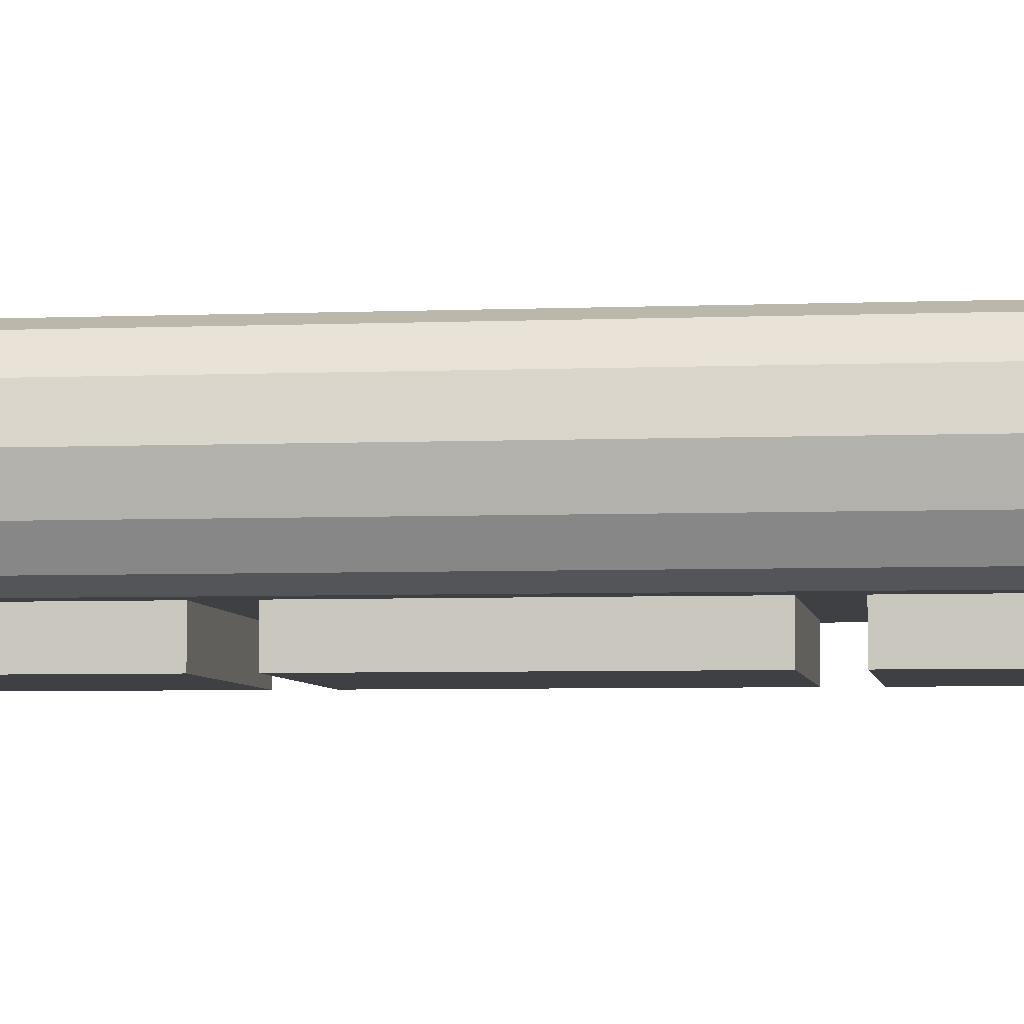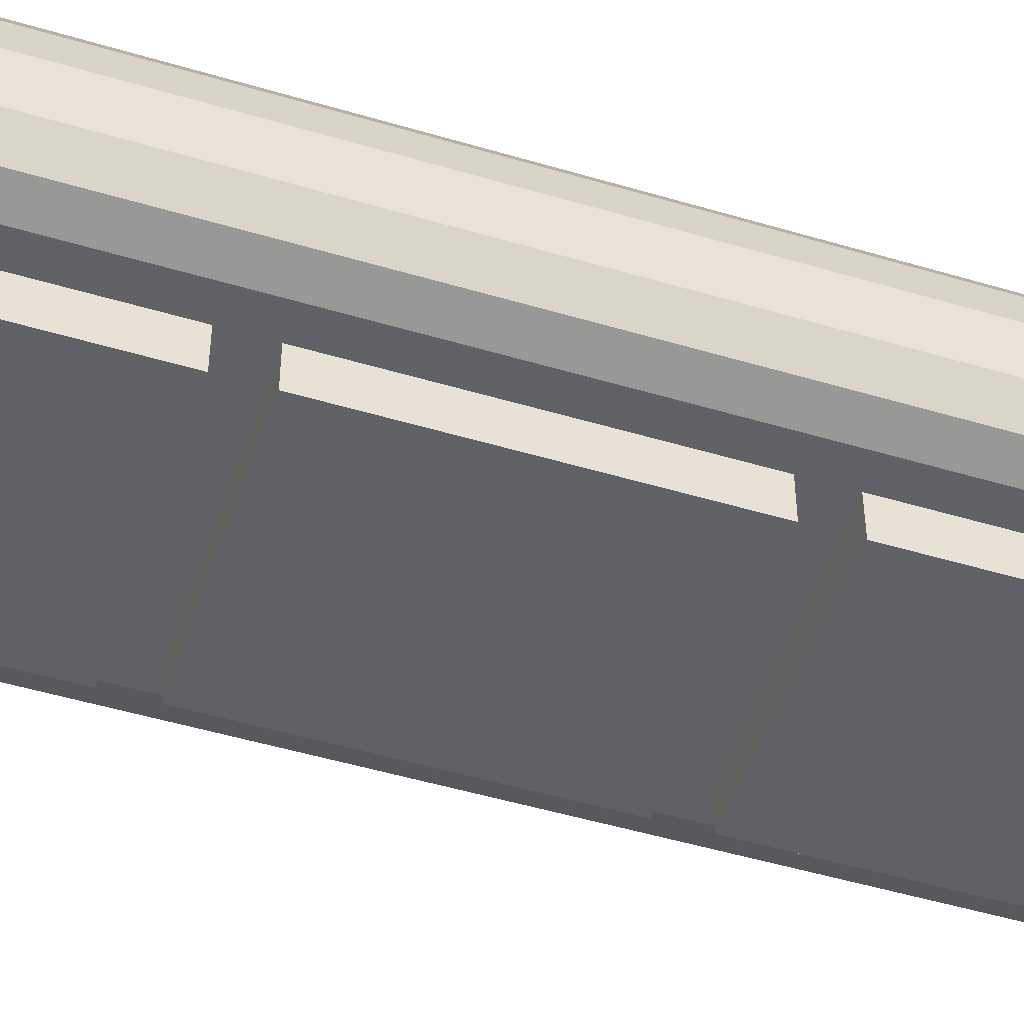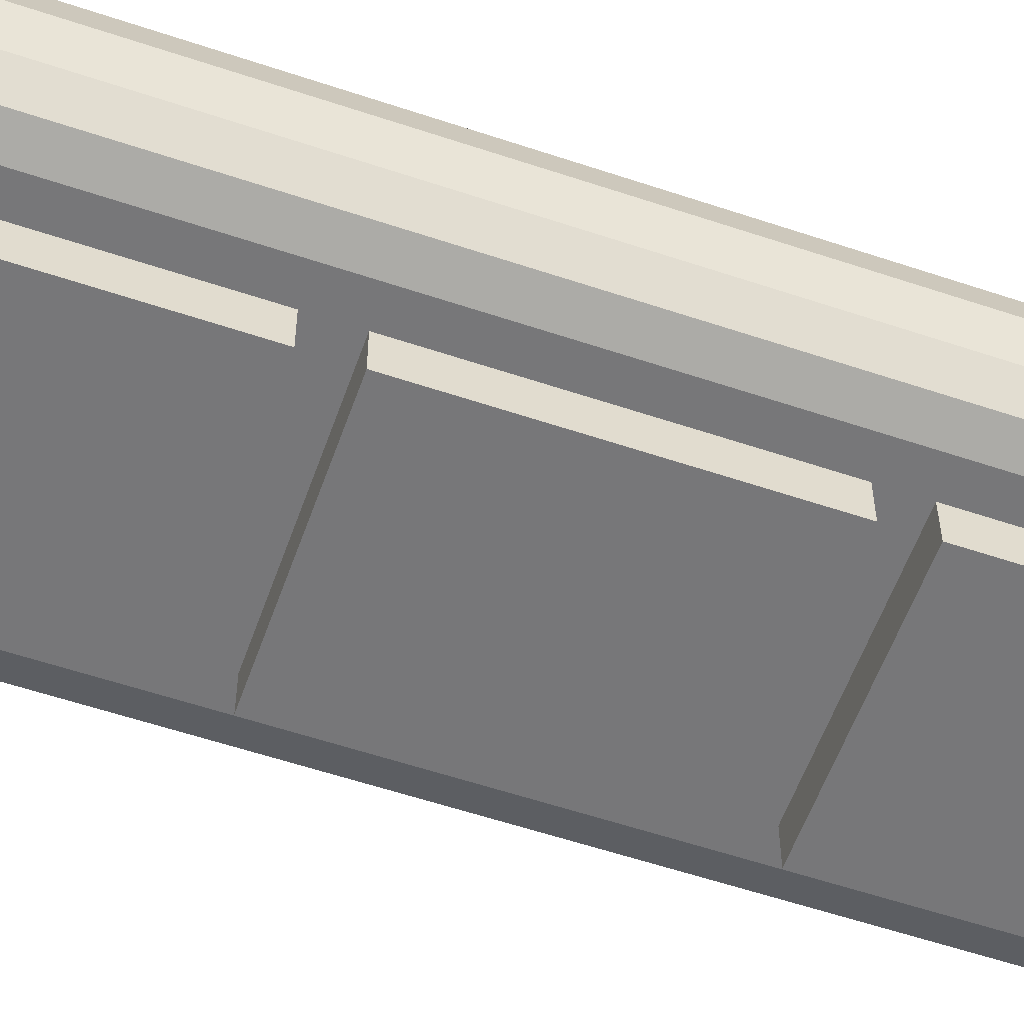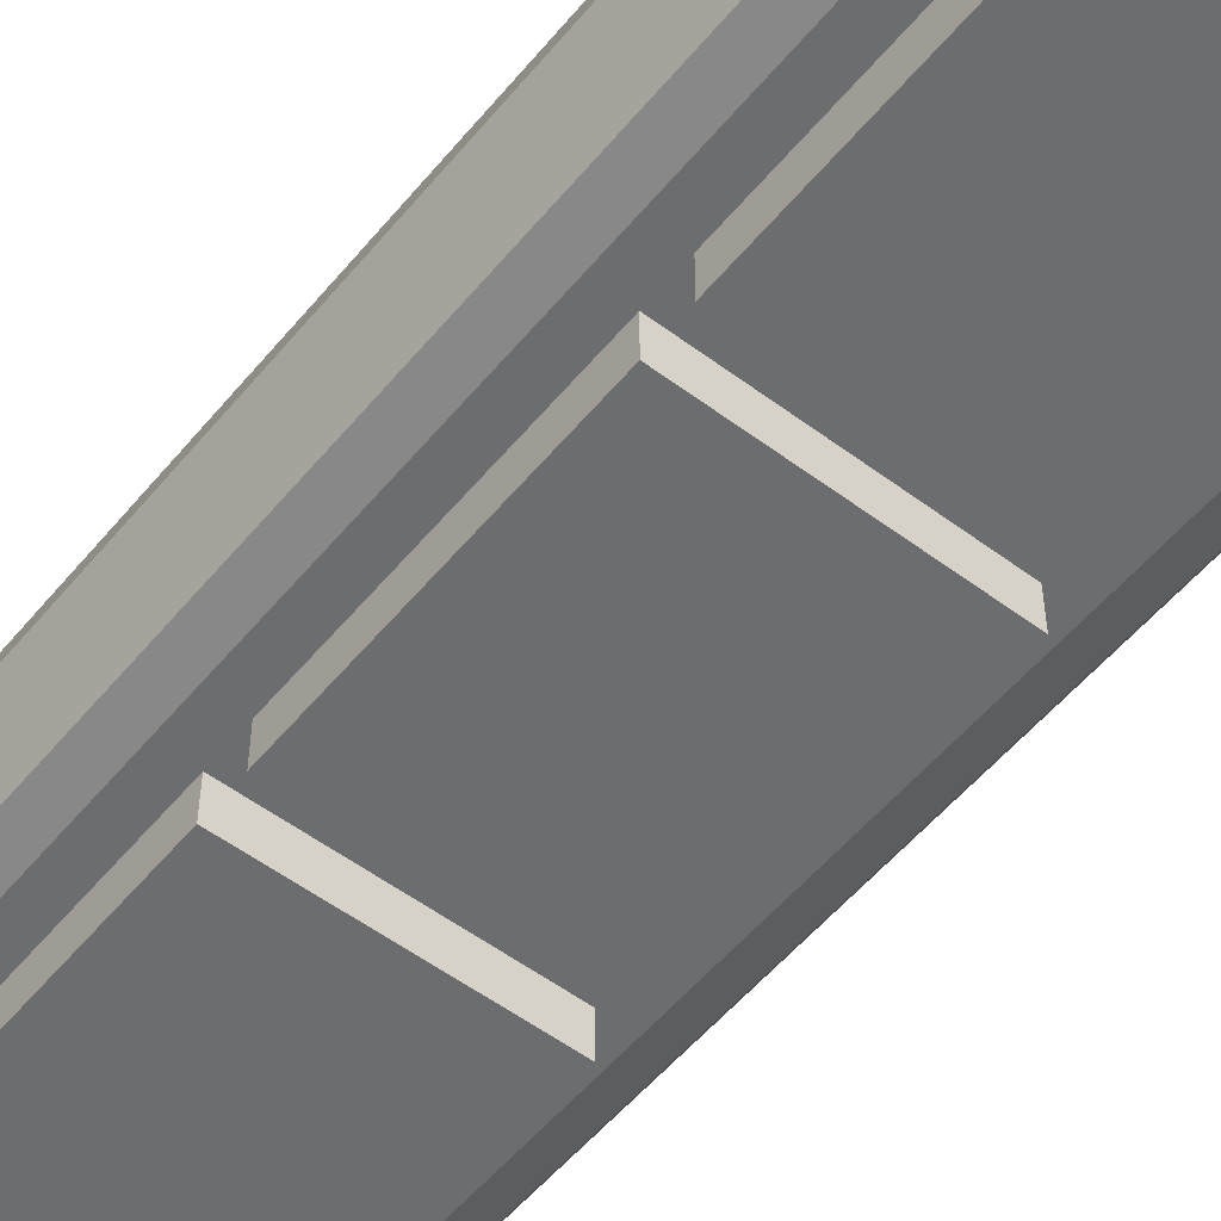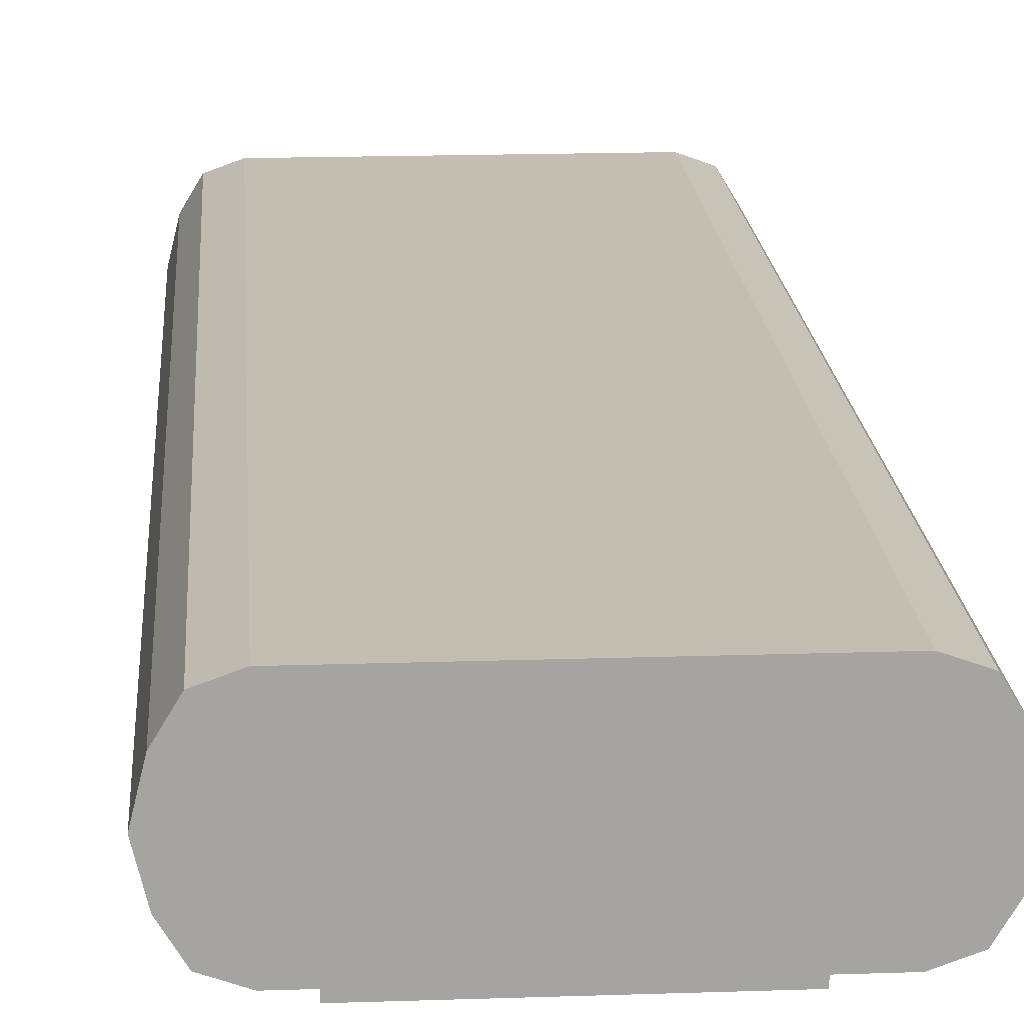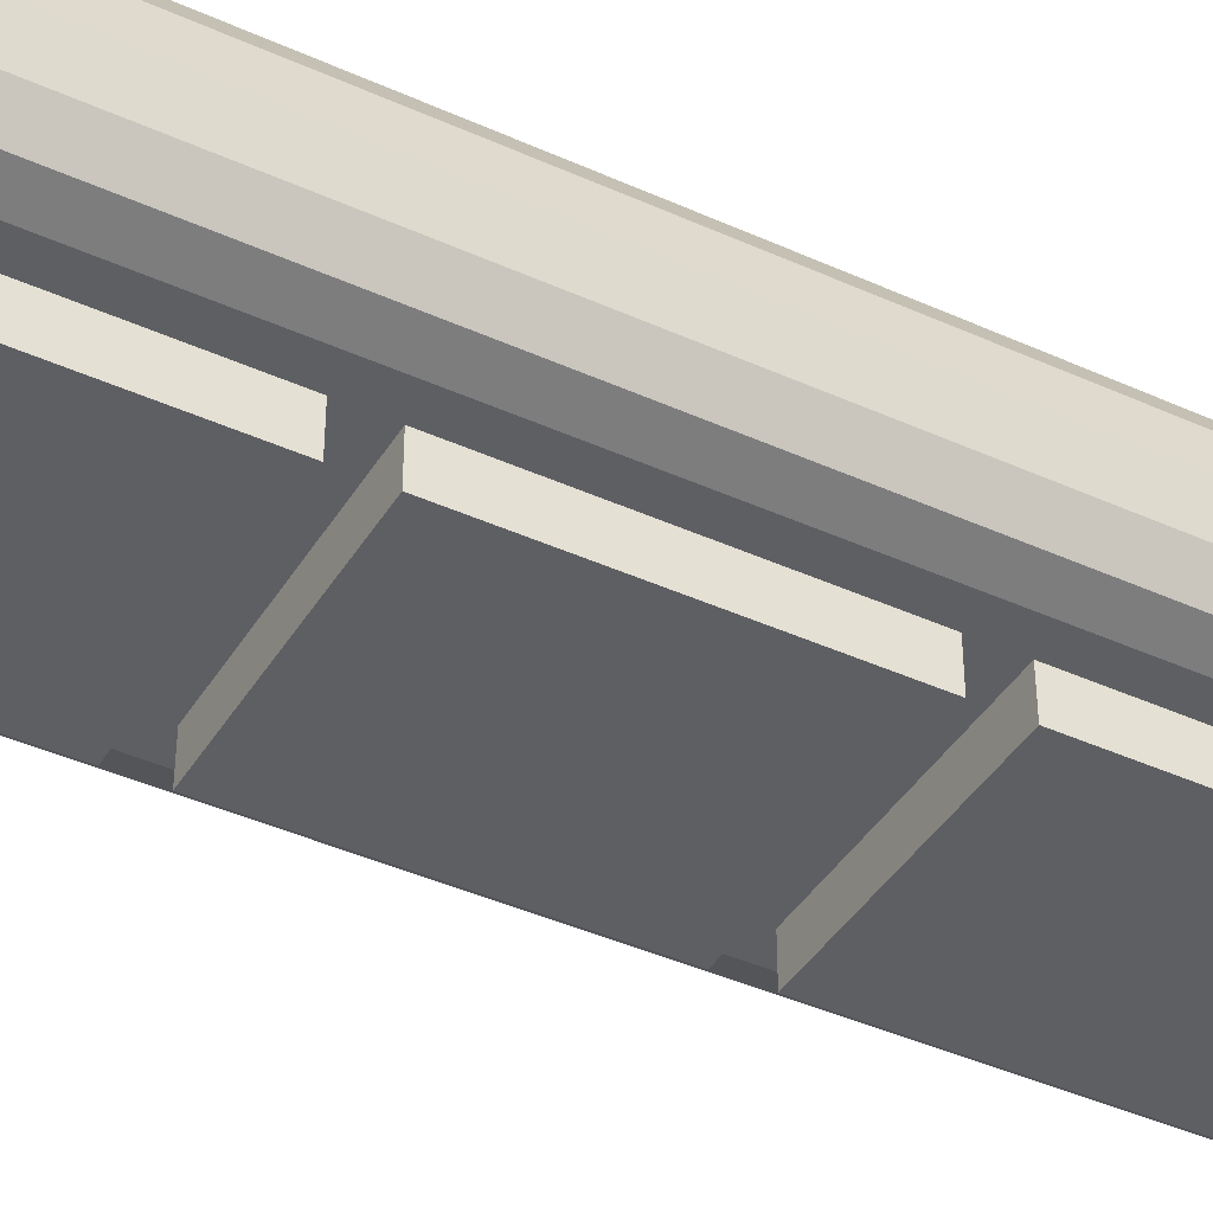
<metadata>
{"format":"obj","ext":"obj","renderer":"f3d","projection":"perspective","resolution":1024,"background":"white","views":[{"elev":-4.8,"azim":-82.3,"up":"+Z"},{"elev":-49.3,"azim":71.7,"up":"+Z"},{"elev":-57.2,"azim":-109.3,"up":"+Z"},{"elev":-53.9,"azim":-38.6,"up":"+Z"},{"elev":17.2,"azim":176.1,"up":"+Z"},{"elev":-41.2,"azim":61.1,"up":"+Z"}]}
</metadata>
<code>
g default
v 36.61 -99.56 -7.2
v 33.42 -99.56 -12.47
v 33.42 -99.56 12.47
v 36.61 -99.56 7.2
v 38.36 -99.56 0
v 36.61 99.46 -7.2
v 33.42 99.46 -12.47
v 33.42 99.46 12.47
v 36.61 99.46 7.2
v 38.36 99.46 1e-06
v 28.02 -99.56 -14.4
v 28.02 99.46 -14.4
v 28.02 99.46 14.4
v 28.02 -99.56 14.4
v -28.42 -99.56 -14.4
v -33.81 -99.56 -12.47
v -37 -99.56 -7.2
v -38.75 -99.56 0
v -37 -99.56 7.2
v -33.81 -99.56 12.47
v -28.42 -99.56 14.4
v -28.42 99.46 -14.4
v -33.81 99.46 -12.47
v -37 99.46 -7.2
v -38.75 99.46 0
v -37 99.46 7.2
v -33.81 99.46 12.47
v -28.42 99.46 14.4
v -22.5 30.71 -13.94
v 22.5 30.71 -13.94
v -22.5 85.71 -13.94
v 22.5 85.71 -13.94
v -22.5 85.71 -21.94
v 22.5 85.71 -21.94
v -22.5 30.71 -21.94
v 22.5 30.71 -21.94
v -22.5 -31.86 -13.94
v 22.5 -31.86 -13.94
v -22.5 23.14 -13.94
v 22.5 23.14 -13.94
v -22.5 23.14 -21.94
v 22.5 23.14 -21.94
v -22.5 -31.86 -21.94
v 22.5 -31.86 -21.94
v -22.5 -94.14 -13.94
v 22.5 -94.14 -13.94
v -22.5 -39.14 -13.94
v 22.5 -39.14 -13.94
v -22.5 -39.14 -21.94
v 22.5 -39.14 -21.94
v -22.5 -94.14 -21.94
v 22.5 -94.14 -21.94
g polySurface5
f 1 2 7 6
f 2 11 12 7
f 14 3 8 13
f 3 4 9 8
f 4 5 10 9
f 5 1 6 10
f 15 16 23 22
f 16 17 24 23
f 17 18 25 24
f 18 19 26 25
f 19 20 27 26
f 20 21 28 27
f 21 14 13 28
f 22 12 11 15
f 8 27 28 13
f 10 25 26 9
f 9 26 27 8
f 24 6 7 23
f 24 25 10 6
f 23 7 12 22
f 31 32 34 33
f 33 34 36 35
f 35 36 30 29
f 30 36 34 32
f 35 29 31 33
f 39 40 42 41
f 41 42 44 43
f 43 44 38 37
f 38 44 42 40
f 43 37 39 41
f 47 48 50 49
f 49 50 52 51
f 51 52 46 45
f 46 52 50 48
f 51 45 47 49

</code>
